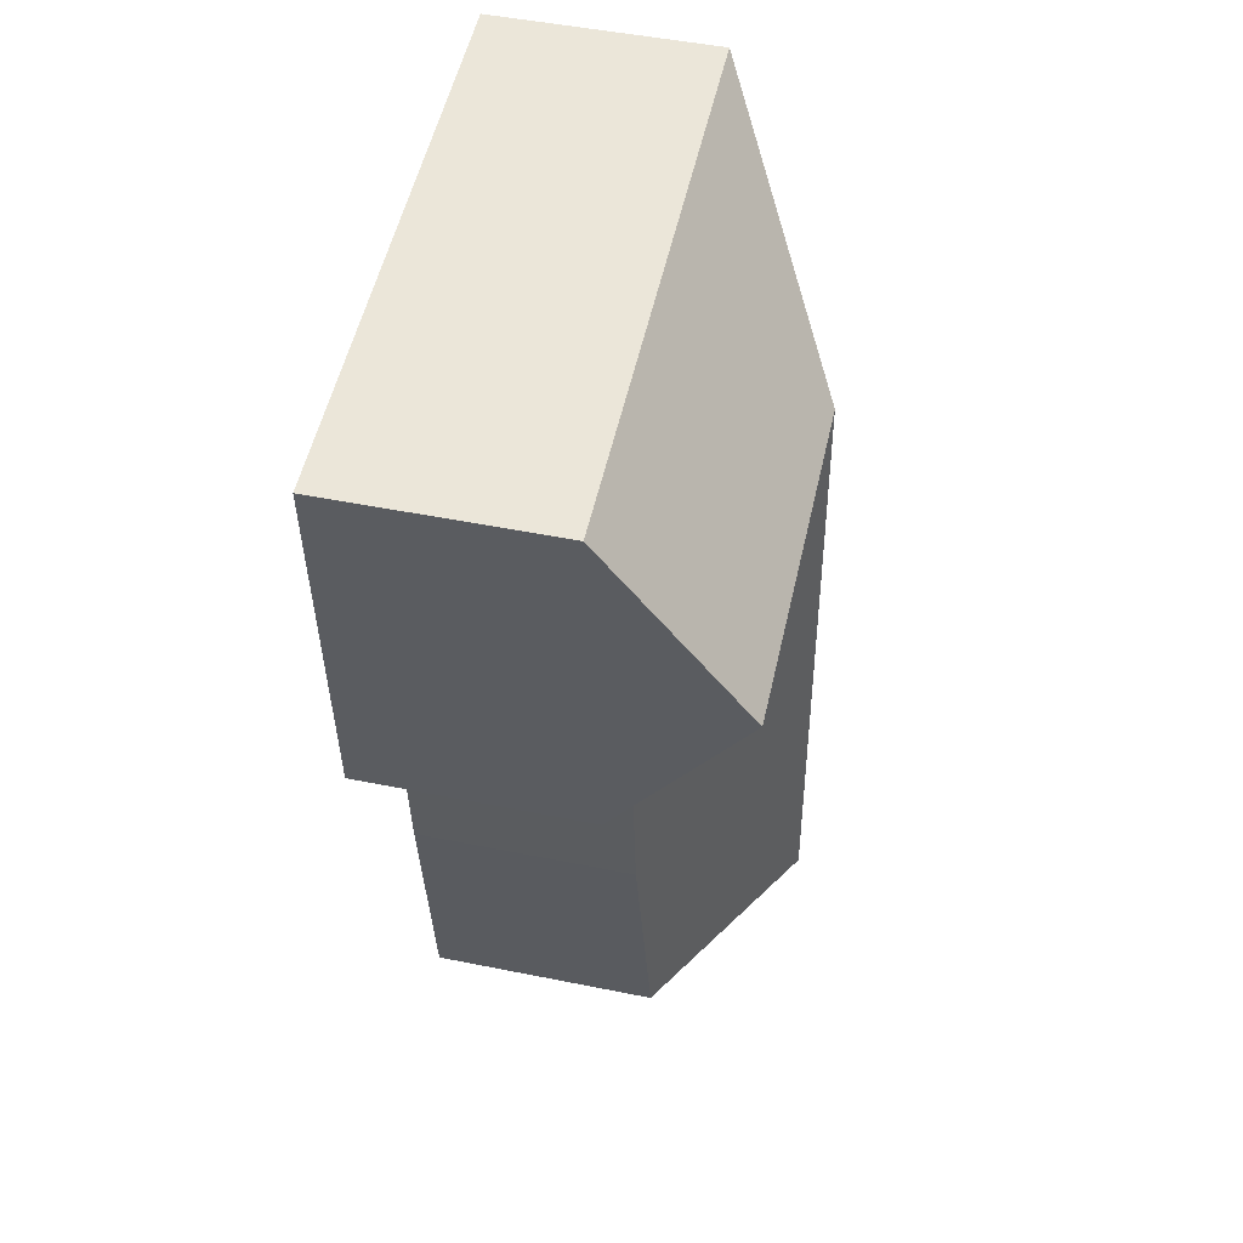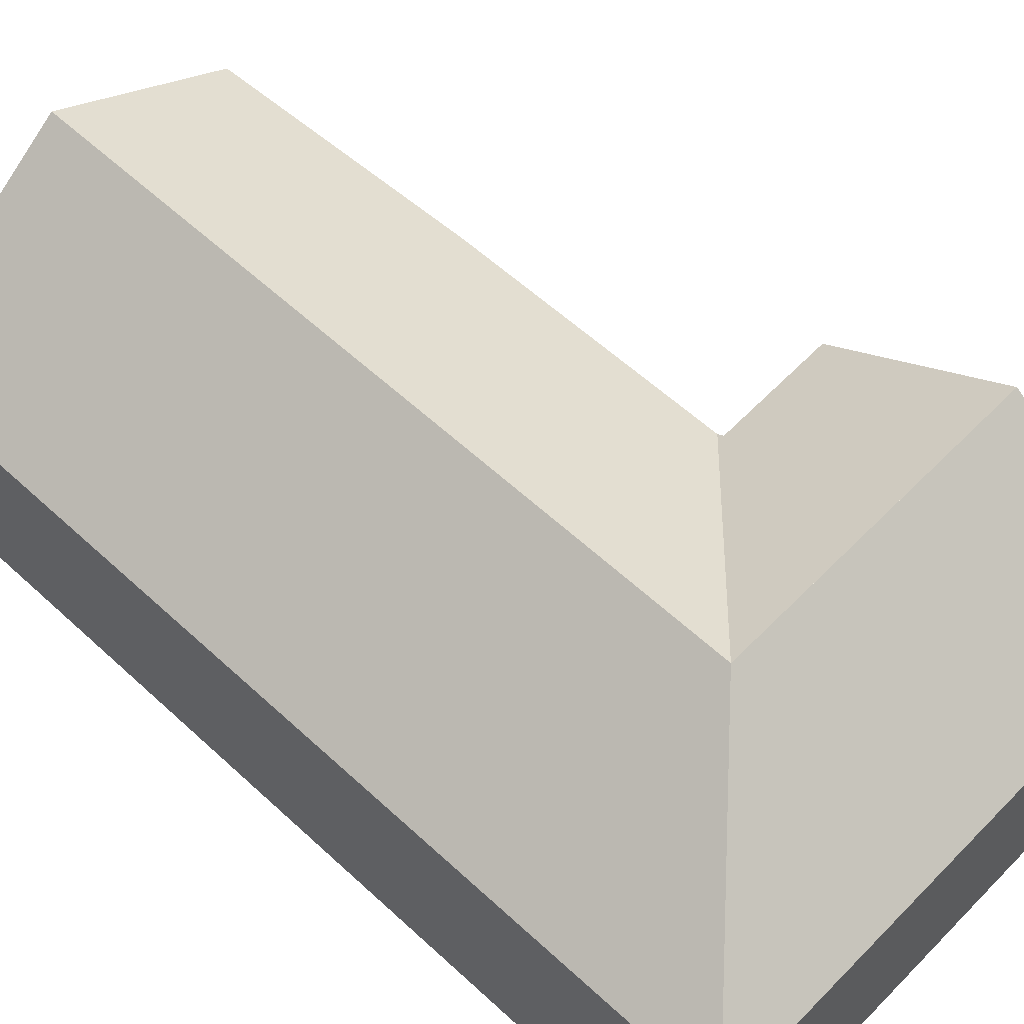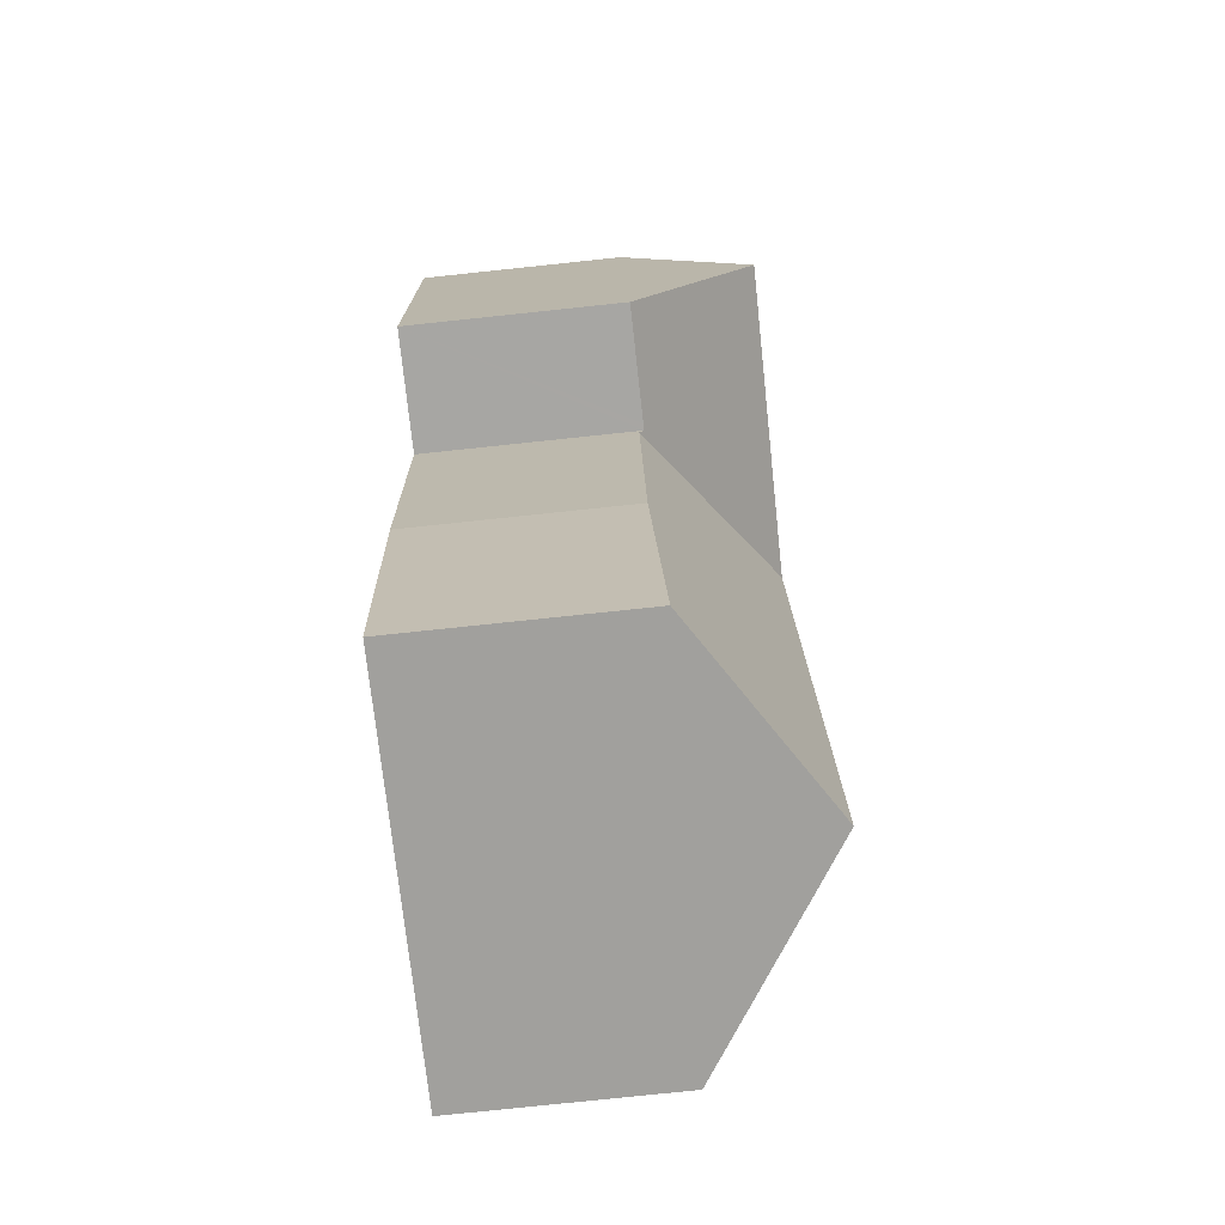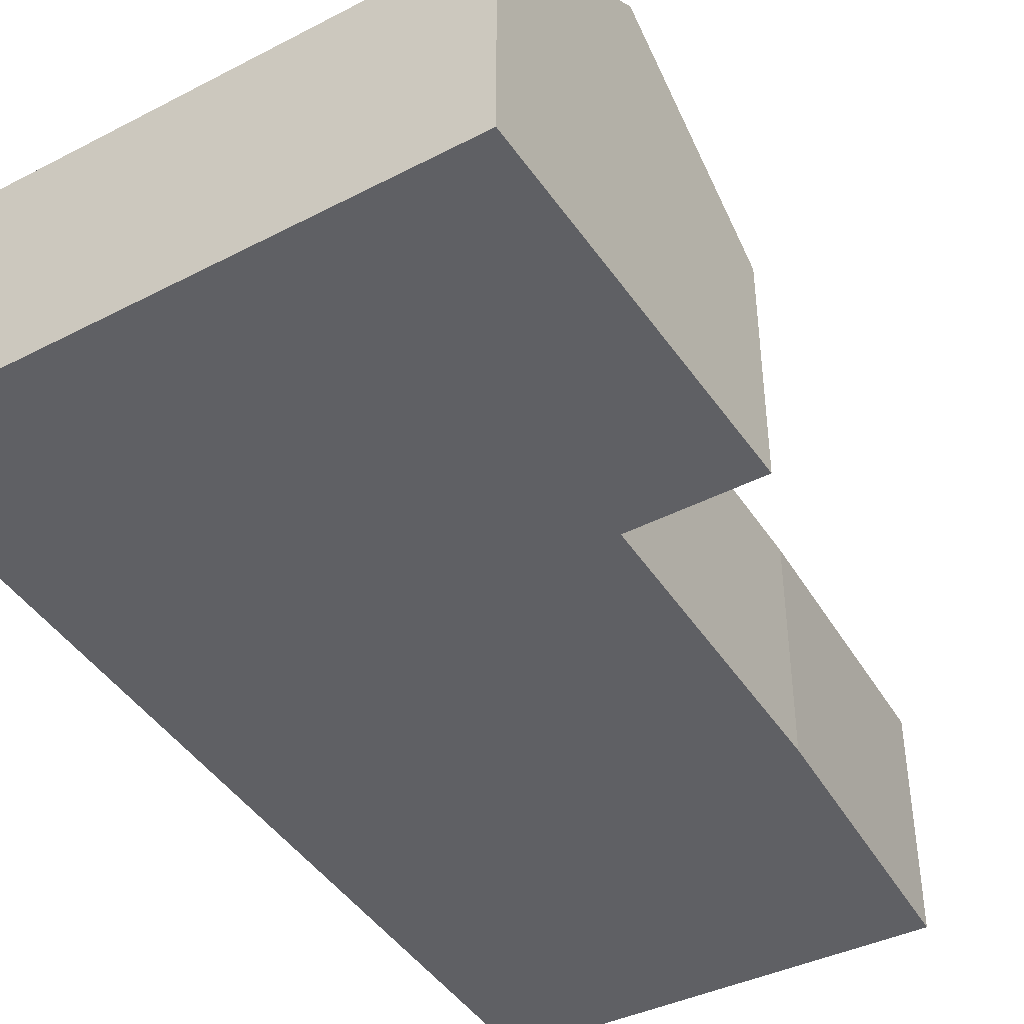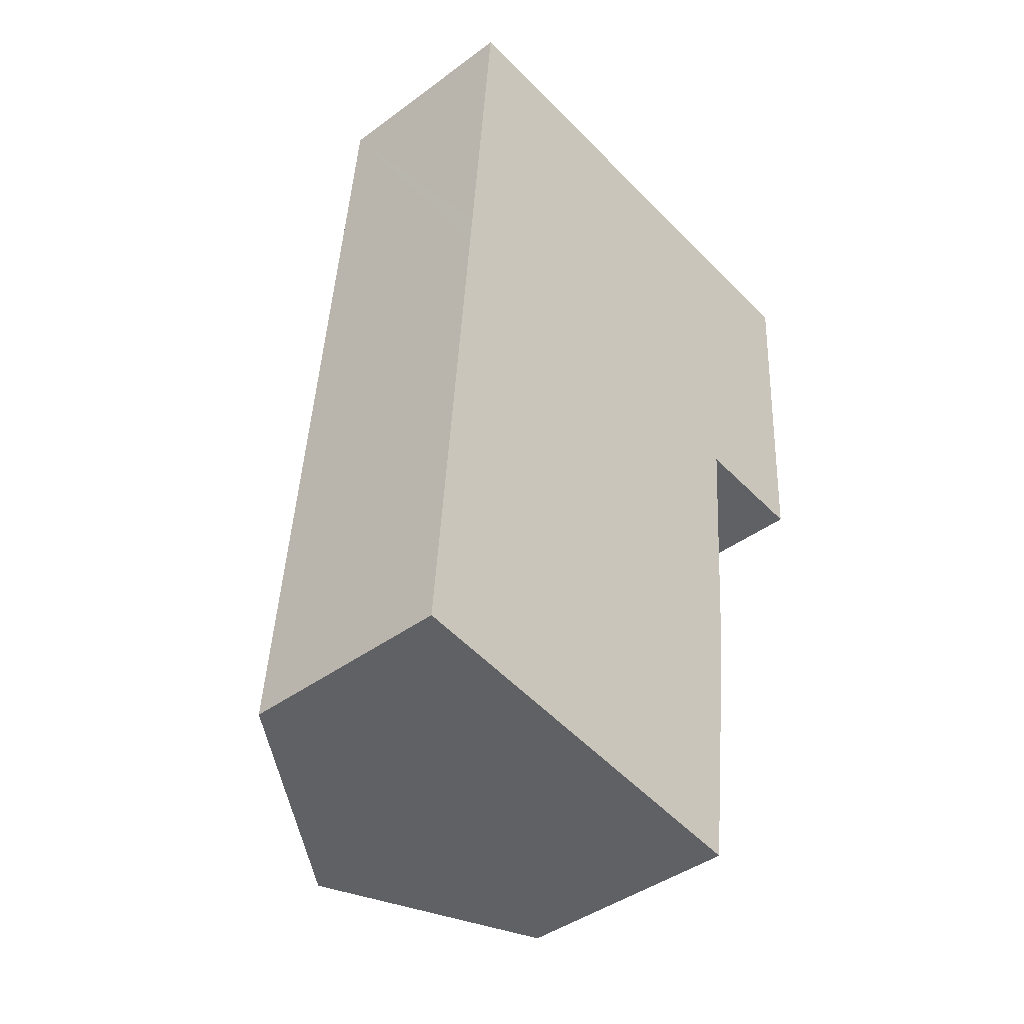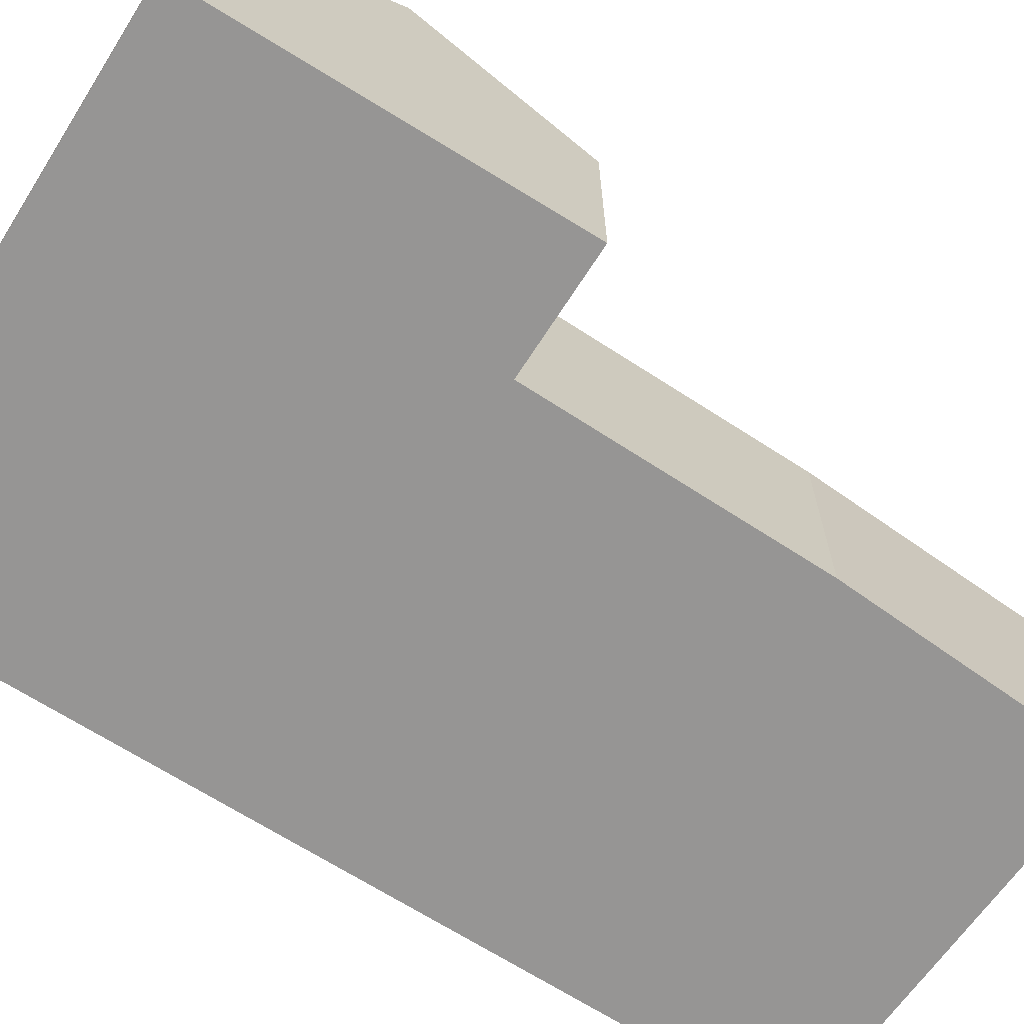
<metadata>
{"format":"obj","ext":"obj","renderer":"f3d","projection":"perspective","resolution":1024,"background":"white","views":[{"elev":49.6,"azim":102.6,"up":"+Z"},{"elev":59.6,"azim":-42.4,"up":"+Y"},{"elev":-78.4,"azim":96.0,"up":"+Z"},{"elev":-43.8,"azim":35.3,"up":"+Y"},{"elev":-42.3,"azim":-48.5,"up":"+Z"},{"elev":-67.6,"azim":61.5,"up":"+Y"}]}
</metadata>
<code>
v  17.16 7.491 30.73
v  9.202 12.2 24.63
v  2.307 7.483 31.7
v  21.04 7.491 30.48
v  16.68 12.2 24.14
v  20.66 12.2 23.88
v  15.99 7.737 17.91
v  15.97 7.57 17.68
v  16.22 7.735 17.89
v  20.3 7.708 17.59
v  8.715 12.2 17.93
v  15.95 7.571 17.46
v  15.16 7.626 7.759
v  7.345 12.2 -0.889
v  13.96 7.954 -1.69
v  0 7.483 4.582e-16
v  1.34 7.483 18.41
v  1.425 7.483 19.58
v  13.96 1.035e-16 -1.69
v  7.345 5.444e-17 -0.889
v  0 0 0
v  20.3 -1.077e-15 17.59
v  15.99 -1.097e-15 17.91
v  16.22 -1.096e-15 17.89
v  1.34 -1.128e-15 18.41
v  1.425 -1.199e-15 19.58
v  2.307 -1.941e-15 31.7
v  17.16 -1.882e-15 30.73
v  21.04 -1.866e-15 30.48
v  20.66 -1.462e-15 23.88
v  15.16 -4.751e-16 7.759
v  15.97 -1.082e-15 17.68
v  15.95 -1.069e-15 17.46
g defaultobject
f 1 2 3
f 2 1 4
f 2 4 5
f 5 4 6
f 2 7 8
f 7 2 9
f 9 2 10
f 10 2 6
f 6 2 5
f 8 11 2
f 11 8 12
f 11 12 13
f 11 13 14
f 14 13 15
f 16 11 14
f 11 16 17
f 11 17 18
f 11 18 2
f 2 18 3
f 19 14 15
f 14 19 16
f 16 19 20
f 16 20 21
f 22 9 10
f 9 22 7
f 7 22 23
f 23 22 24
f 21 17 16
f 17 21 25
f 17 25 18
f 18 25 3
f 3 25 26
f 3 26 27
f 27 1 3
f 1 27 28
f 1 28 4
f 4 28 29
f 29 6 4
f 6 29 10
f 10 29 30
f 10 30 22
f 13 19 15
f 19 13 31
f 23 8 7
f 8 23 12
f 12 23 13
f 13 23 31
f 31 23 32
f 31 32 33
f 28 30 29
f 30 28 22
f 22 28 27
f 22 27 24
f 24 27 23
f 23 27 32
f 32 27 33
f 33 27 31
f 31 27 19
f 19 27 20
f 20 27 26
f 20 26 21
f 21 26 25

</code>
